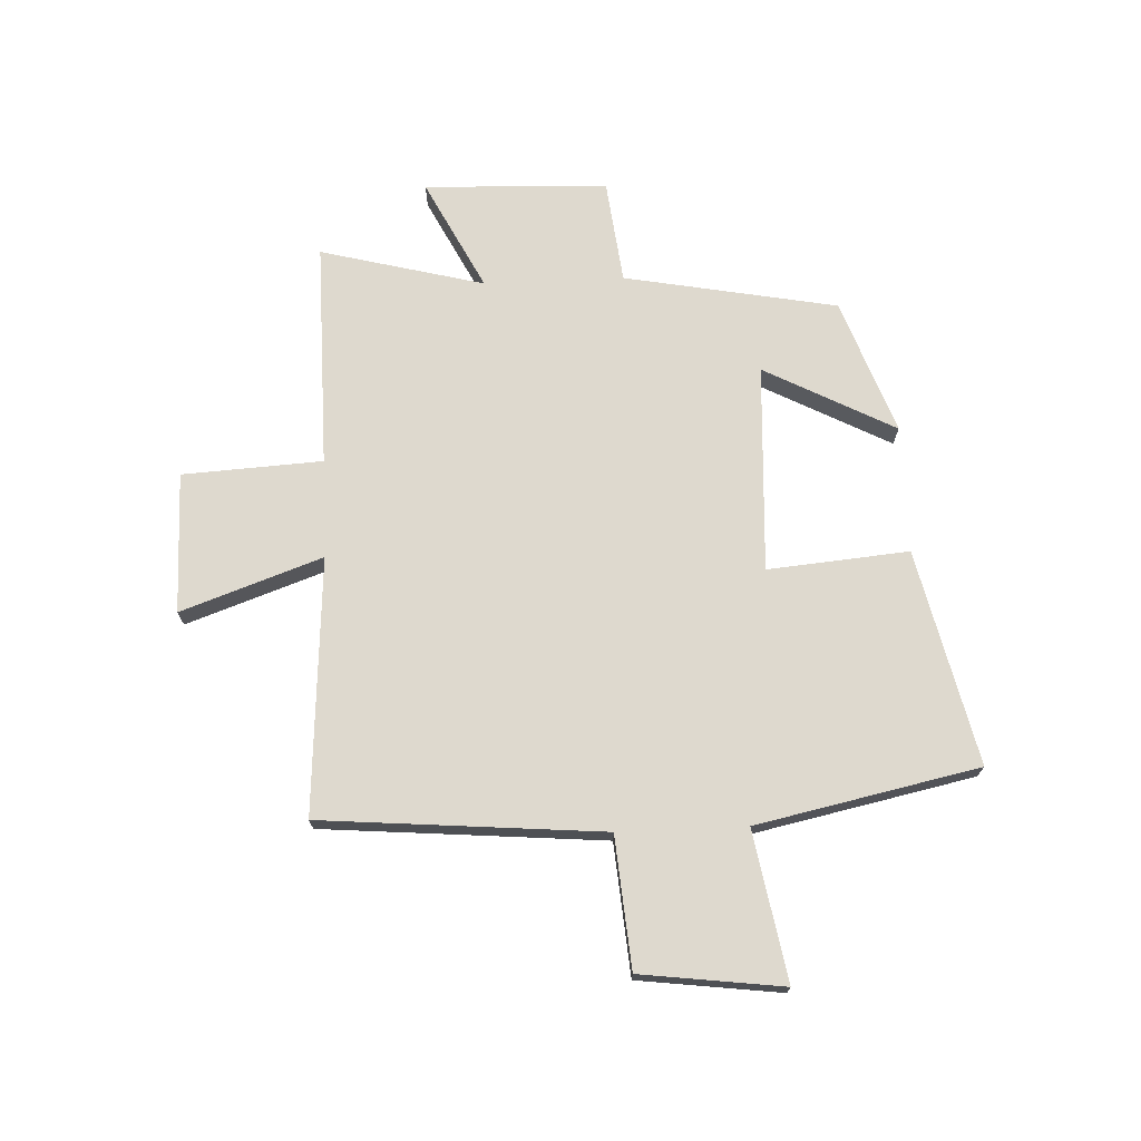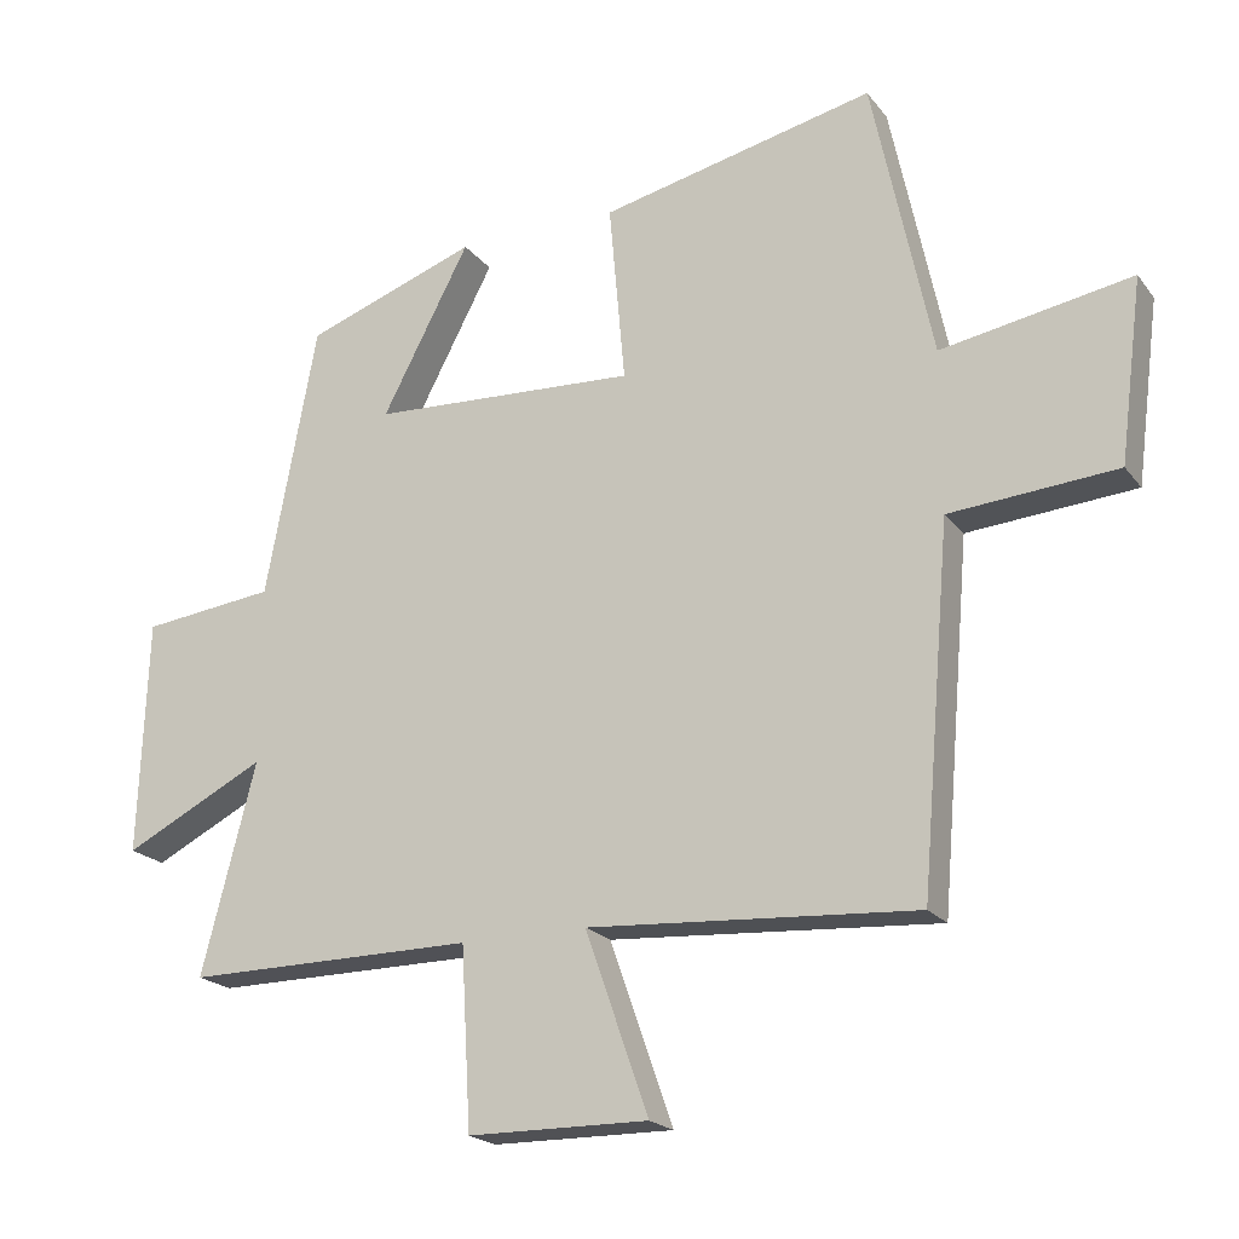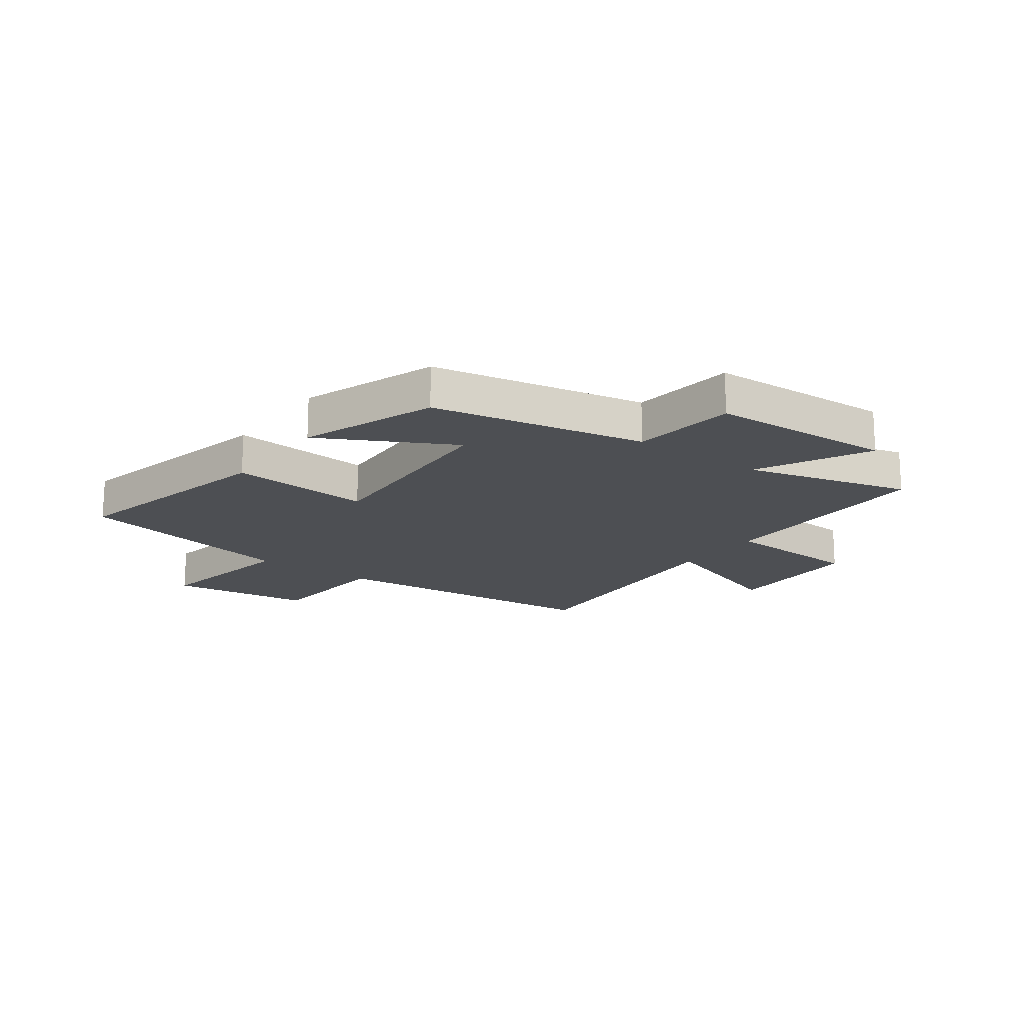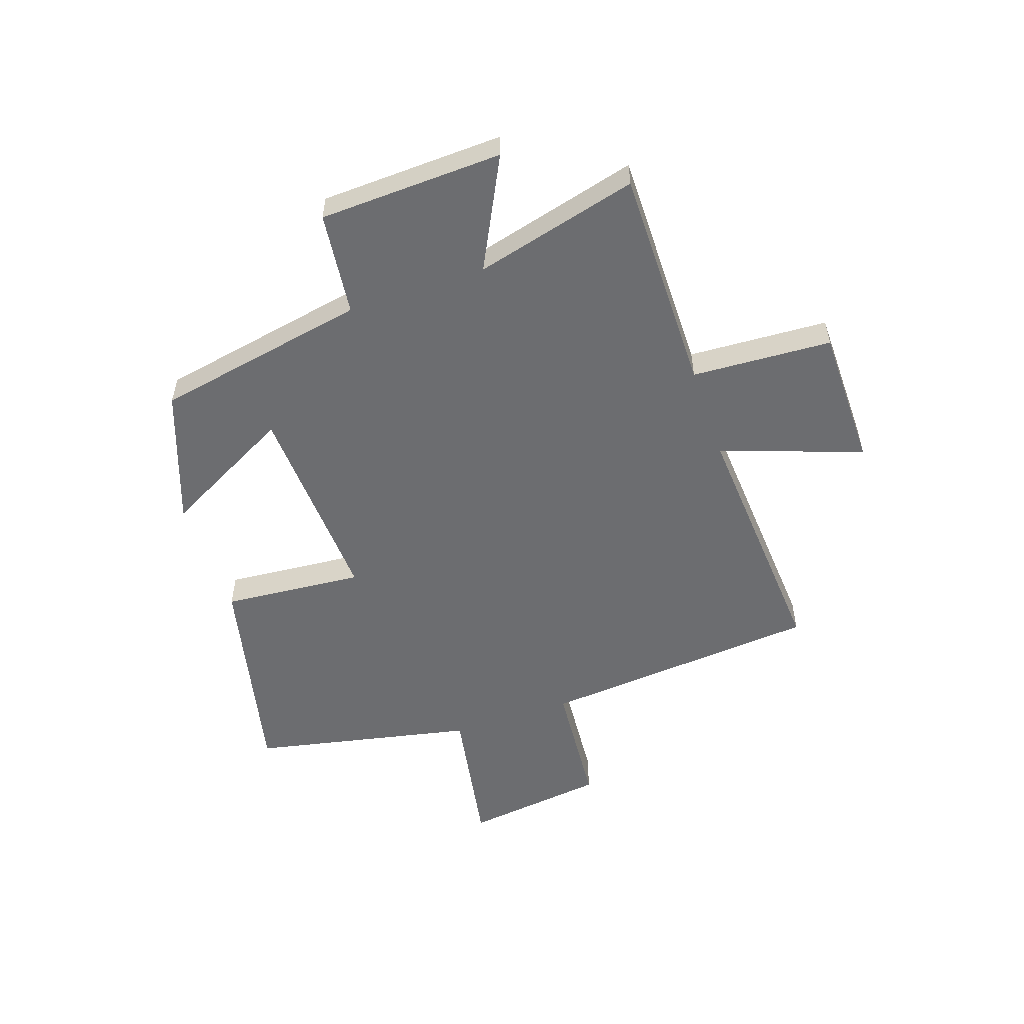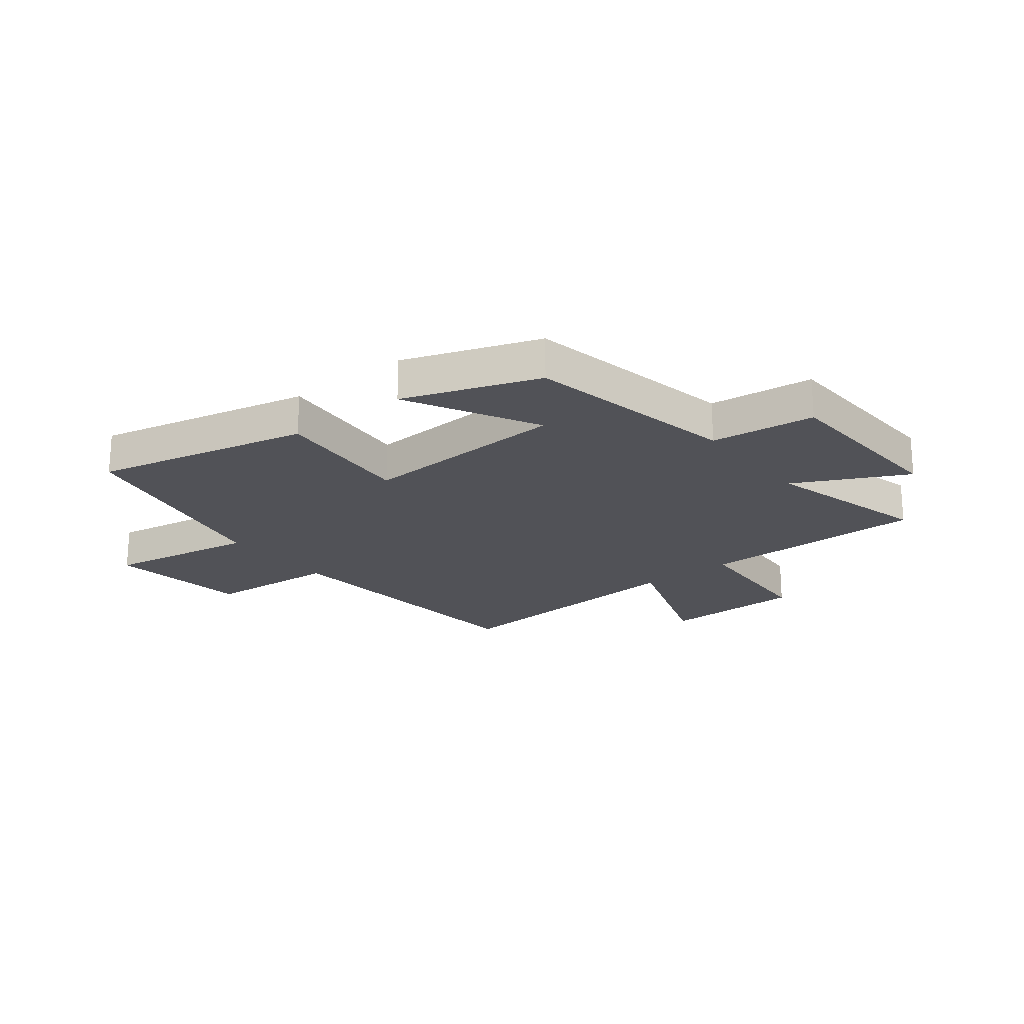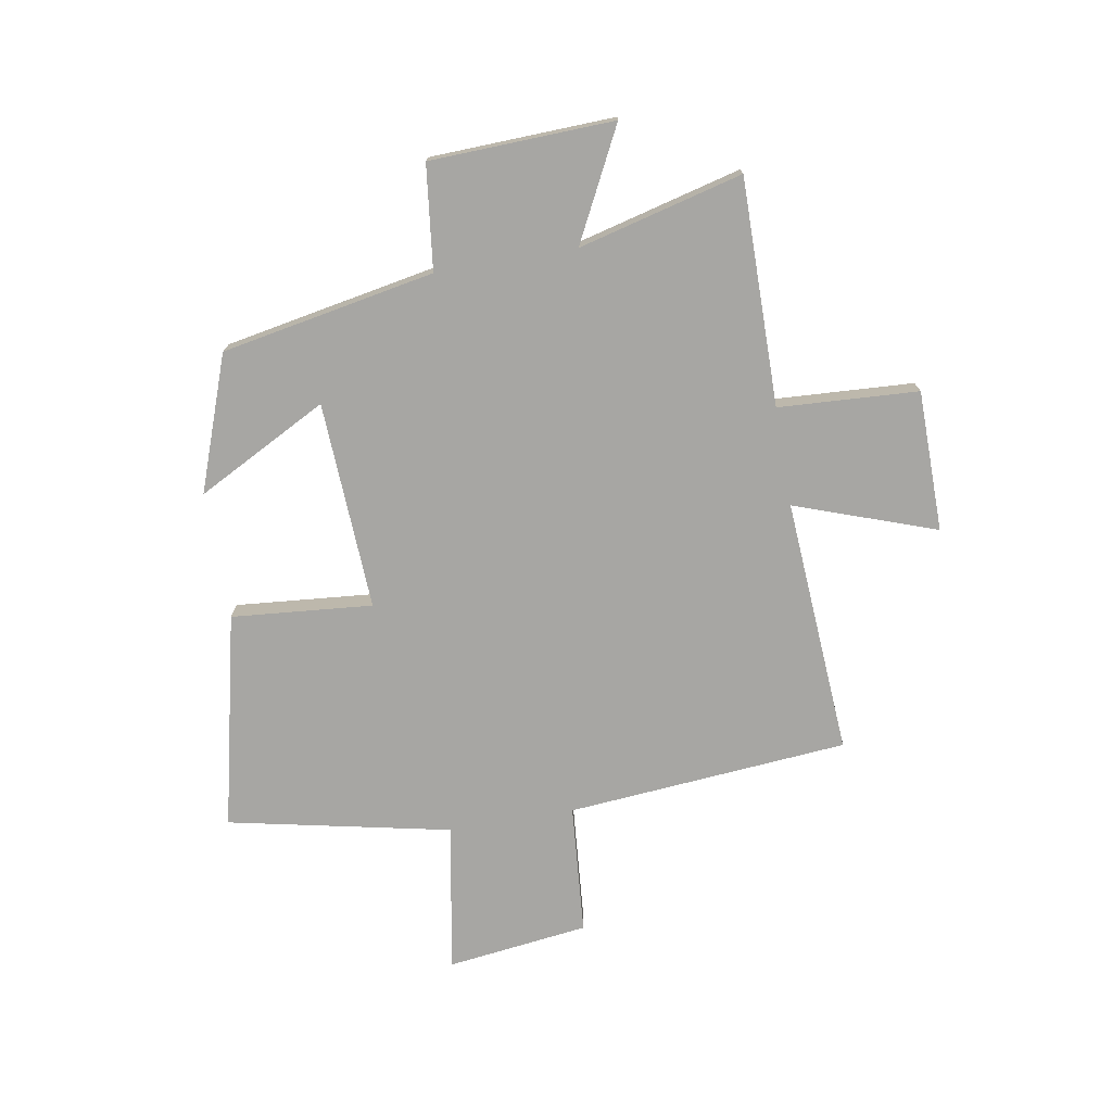
<metadata>
{"format":"obj","ext":"obj","renderer":"f3d","projection":"perspective","resolution":1024,"background":"white","views":[{"elev":71.4,"azim":-92.5,"up":"+Y"},{"elev":-20.3,"azim":-153.6,"up":"+Z"},{"elev":-17.5,"azim":54.1,"up":"+Y"},{"elev":-54.0,"azim":109.0,"up":"+Y"},{"elev":-21.4,"azim":38.5,"up":"+Y"},{"elev":-74.1,"azim":99.8,"up":"+Y"}]}
</metadata>
<code>
v -0.458 0.07 -0.53
v -0.5 0.07 -0.031
v -0.732 0.07 -0.012
v -0.764 0.07 0.24
v -0.5 0.07 0.193
v -0.417 0.07 0.587
v -0.036 0.07 0.5
v -0.058 0.07 0.25
v 0.312 0.07 0.268
v 0.19 0.07 0.5
v 0.429 0.07 0.414
v 0.5 0.07 0.036
v 0.685 0.07 0.014
v 0.697 0.07 -0.312
v 0.5 0.07 -0.212
v 0.575 0.07 -0.503
v 0.173 0.07 -0.5
v 0.159 0.07 -0.748
v -0.091 0.07 -0.75
v -0.003 0.07 -0.5
v -0.458 0 -0.53
v -0.5 0 -0.031
v -0.732 0 -0.012
v -0.764 0 0.24
v -0.5 0 0.193
v -0.417 0 0.587
v -0.036 0 0.5
v -0.058 0 0.25
v 0.312 0 0.268
v 0.19 0 0.5
v 0.429 0 0.414
v 0.5 0 0.036
v 0.685 0 0.014
v 0.697 0 -0.312
v 0.5 0 -0.212
v 0.575 0 -0.503
v 0.173 0 -0.5
v 0.159 0 -0.748
v -0.091 0 -0.75
v -0.003 0 -0.5
f 17 18 19 20
f 15 16 17
f 15 17 20
f 12 13 14 15
f 9 10 11 12
f 8 9 12 15
f 5 6 7 8
f 5 8 15 20
f 2 3 4 5
f 1 2 5 20
f 40 39 38 37
f 37 36 35
f 40 37 35
f 35 34 33 32
f 32 31 30 29
f 35 32 29 28
f 28 27 26 25
f 40 35 28 25
f 25 24 23 22
f 40 25 22 21
f 1 21 22 2
f 2 22 23 3
f 3 23 24 4
f 4 24 25 5
f 5 25 26 6
f 6 26 27 7
f 7 27 28 8
f 8 28 29 9
f 9 29 30 10
f 10 30 31 11
f 11 31 32 12
f 12 32 33 13
f 13 33 34 14
f 14 34 35 15
f 15 35 36 16
f 16 36 37 17
f 17 37 38 18
f 18 38 39 19
f 19 39 40 20
f 20 40 21 1

</code>
